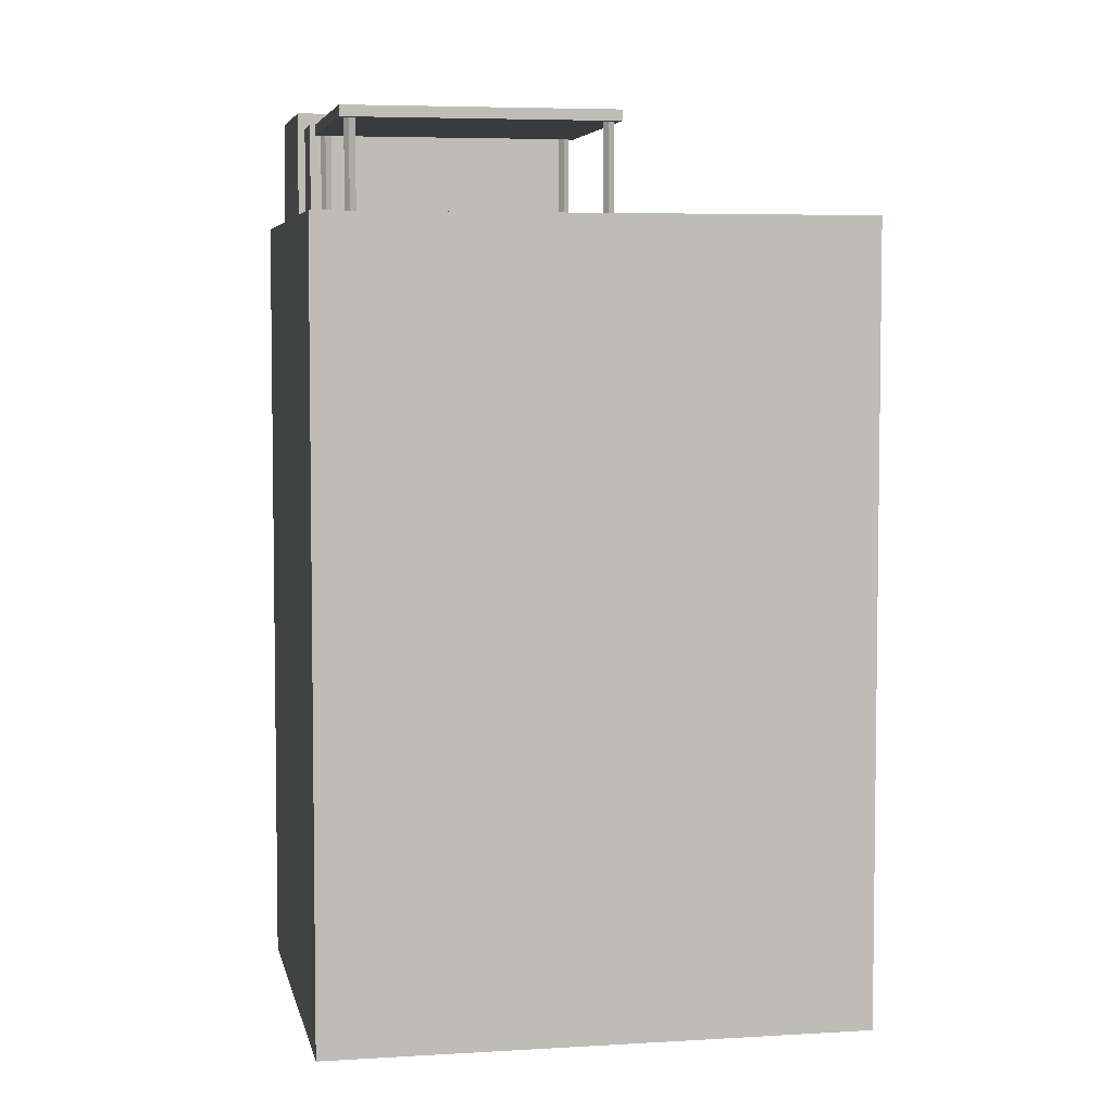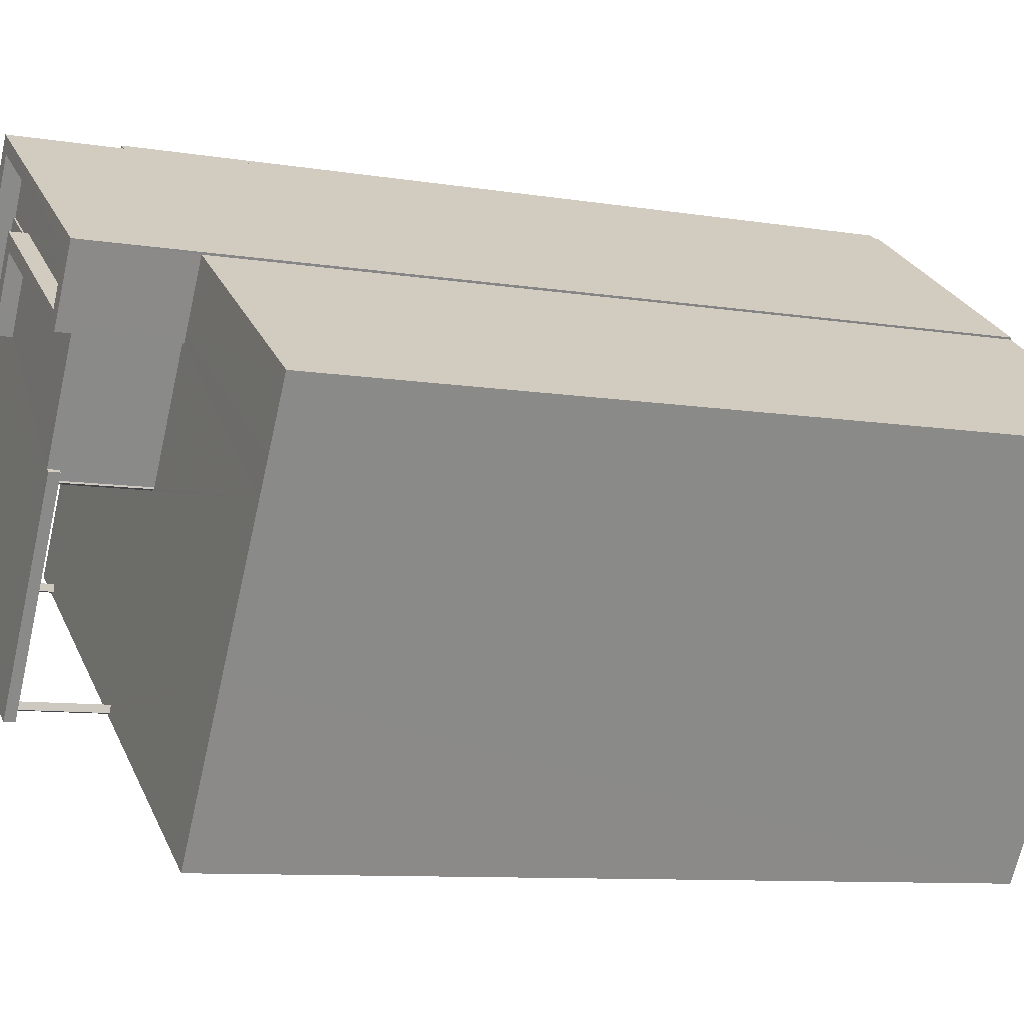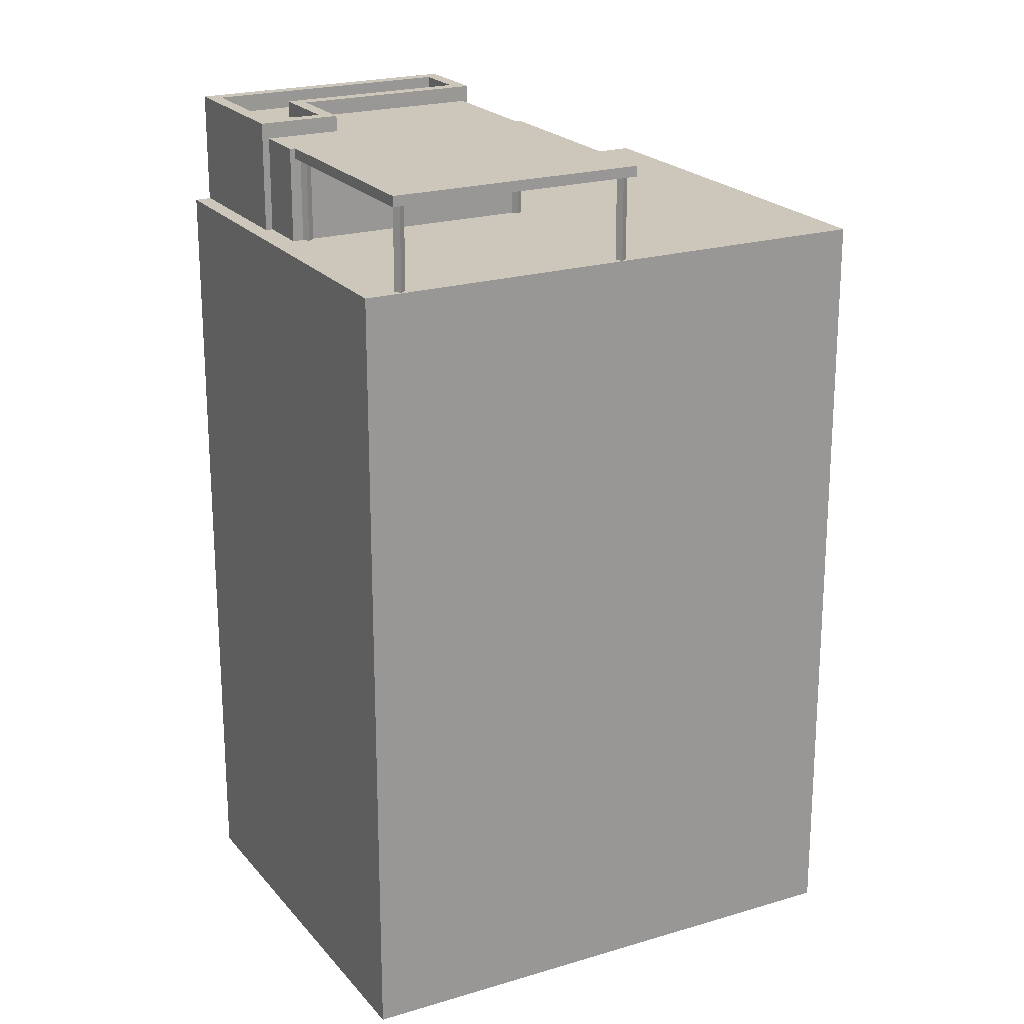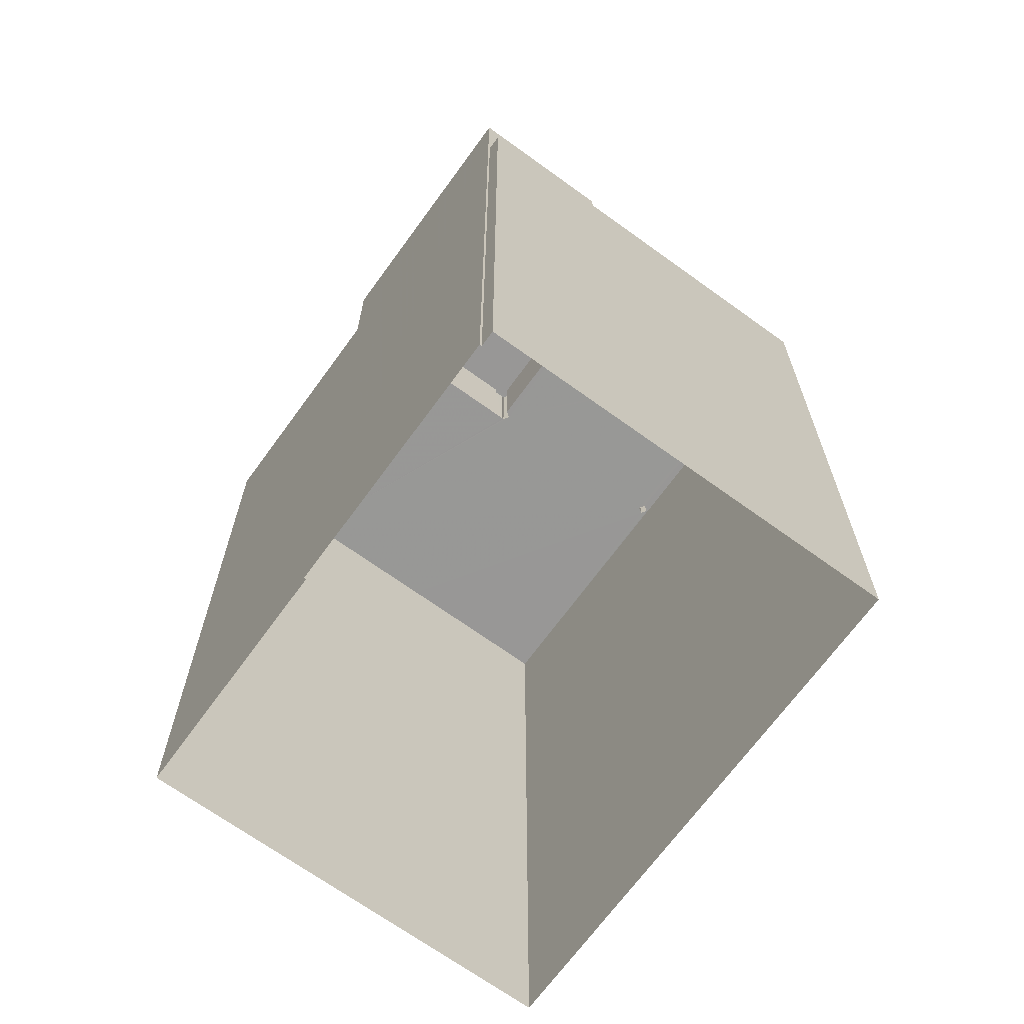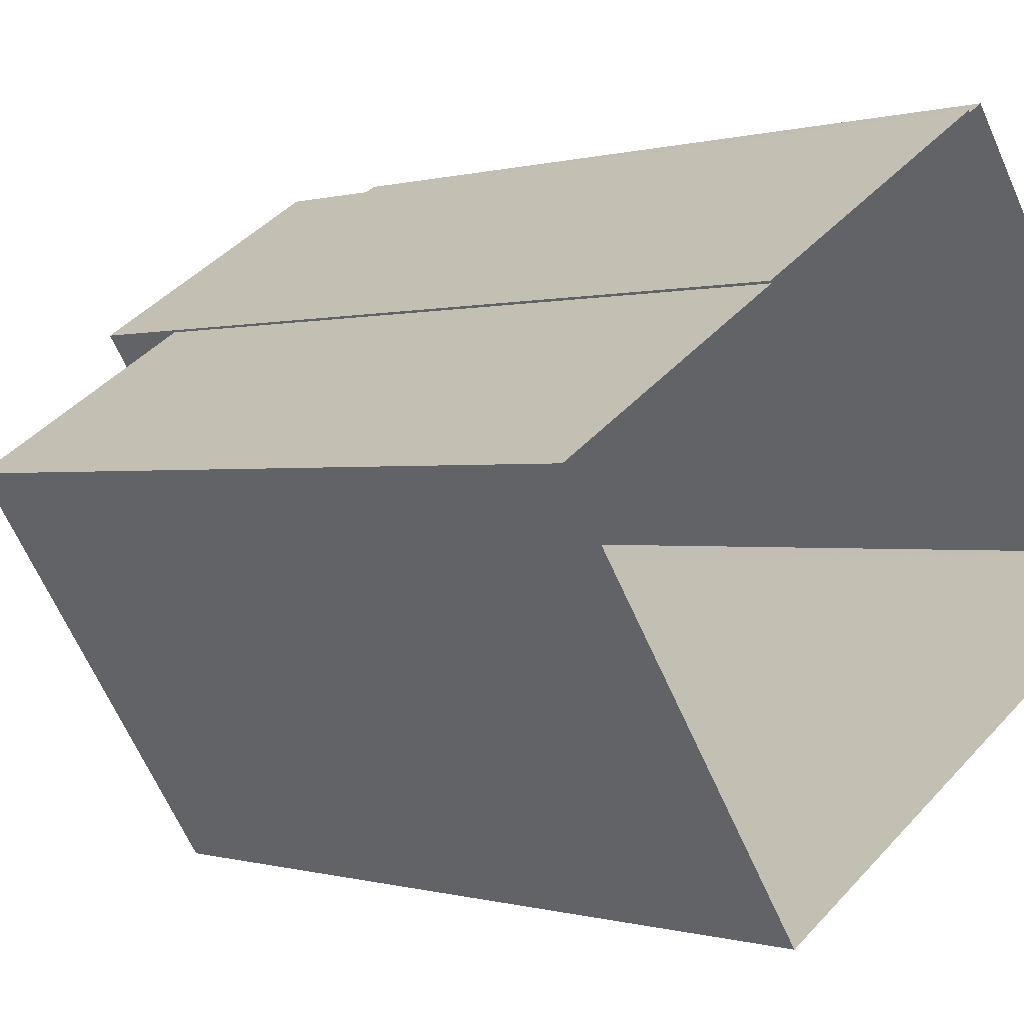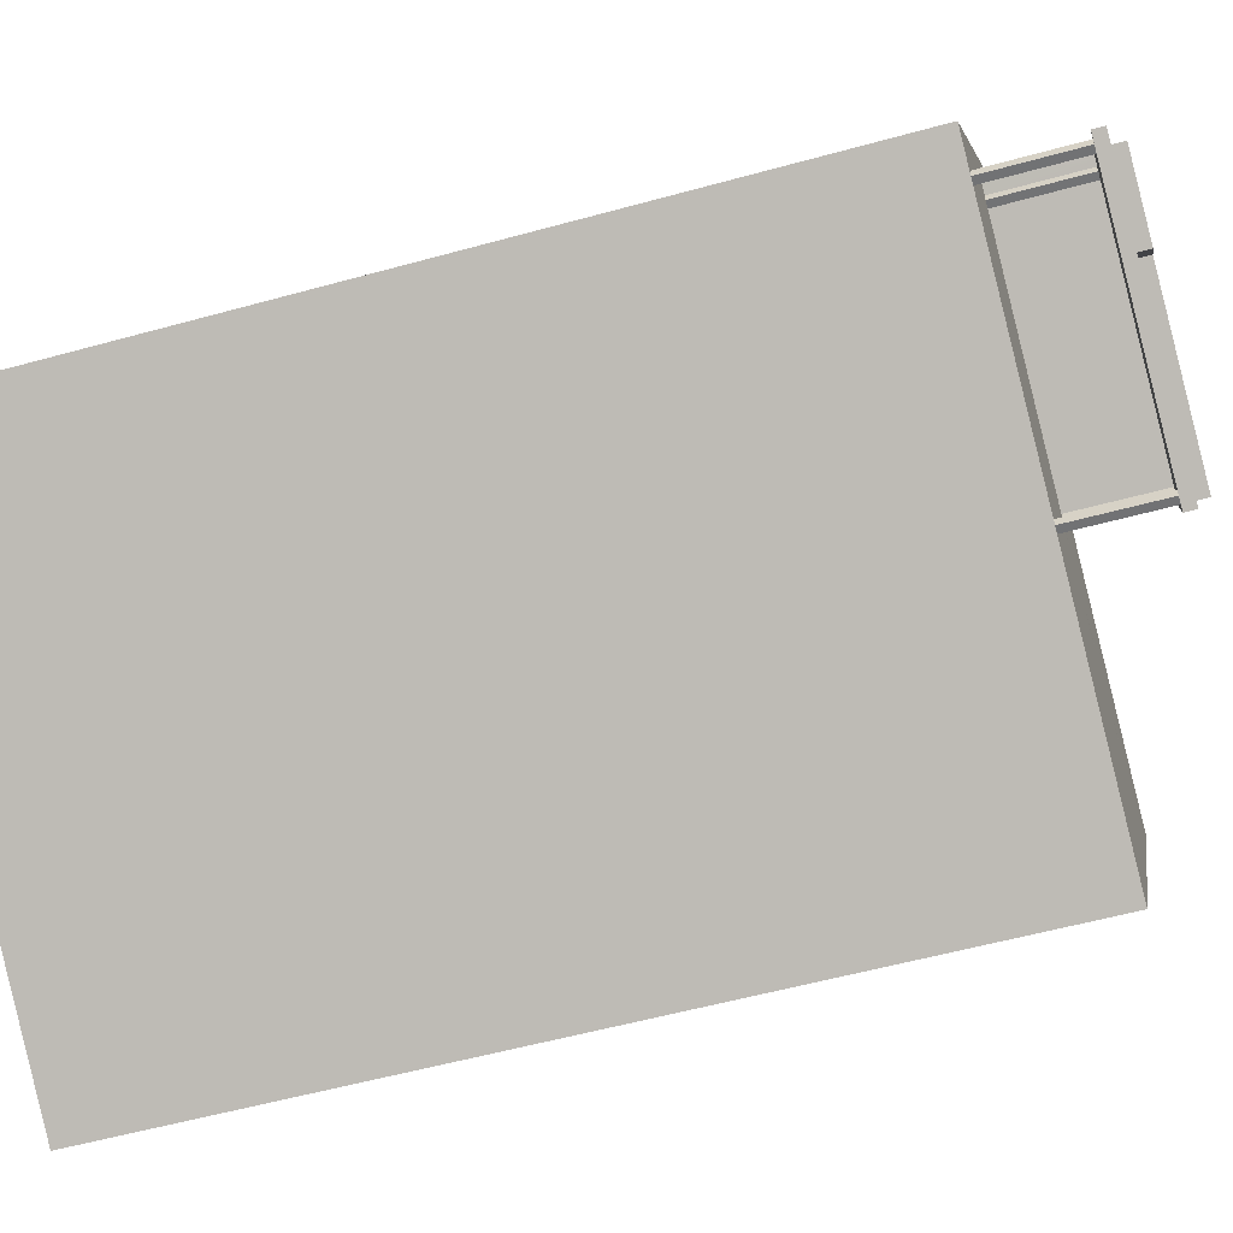
<metadata>
{"format":"obj","ext":"obj","renderer":"f3d","projection":"perspective","resolution":1024,"background":"white","views":[{"elev":5.2,"azim":-44.0,"up":"+Z"},{"elev":-9.0,"azim":65.9,"up":"+Y"},{"elev":21.5,"azim":-61.2,"up":"+Z"},{"elev":-68.4,"azim":-158.9,"up":"+Z"},{"elev":0.1,"azim":138.8,"up":"+Y"},{"elev":-55.3,"azim":-73.7,"up":"+Y"}]}
</metadata>
<code>
v 1.289e+04 -1.56e+04 19.49
v 1.289e+04 -1.561e+04 19.49
v 1.288e+04 -1.561e+04 19.49
v 1.289e+04 -1.56e+04 19.49
v 1.289e+04 -1.56e+04 19.49
v 1.289e+04 -1.561e+04 19.49
v 1.289e+04 -1.56e+04 19.49
v 1.289e+04 -1.56e+04 19.49
v 1.288e+04 -1.561e+04 31.9
v 1.288e+04 -1.561e+04 31.9
v 1.288e+04 -1.56e+04 31.9
v 1.289e+04 -1.561e+04 31.9
v 1.288e+04 -1.561e+04 31.9
v 1.288e+04 -1.561e+04 31.9
v 1.289e+04 -1.561e+04 31.9
v 1.288e+04 -1.56e+04 31.9
v 1.288e+04 -1.56e+04 31.9
v 1.289e+04 -1.561e+04 31.9
v 1.289e+04 -1.561e+04 31.9
v 1.289e+04 -1.561e+04 31.9
v 1.288e+04 -1.561e+04 31.9
v 1.289e+04 -1.561e+04 31.9
v 1.288e+04 -1.56e+04 31.9
v 1.288e+04 -1.56e+04 31.9
v 1.289e+04 -1.561e+04 31.9
v 1.289e+04 -1.561e+04 31.9
v 1.289e+04 -1.561e+04 31.9
v 1.289e+04 -1.561e+04 31.9
v 1.289e+04 -1.561e+04 31.9
v 1.289e+04 -1.561e+04 31.9
v 1.289e+04 -1.561e+04 31.9
v 1.289e+04 -1.561e+04 31.9
v 1.288e+04 -1.561e+04 31.9
v 1.288e+04 -1.561e+04 31.9
v 1.289e+04 -1.56e+04 32.05
v 1.289e+04 -1.56e+04 32.05
v 1.289e+04 -1.56e+04 32.05
v 1.289e+04 -1.561e+04 32.05
v 1.289e+04 -1.561e+04 32.05
v 1.289e+04 -1.561e+04 32.05
v 1.288e+04 -1.56e+04 32.05
v 1.288e+04 -1.561e+04 32.05
v 1.288e+04 -1.56e+04 32.05
v 1.288e+04 -1.56e+04 32.05
v 1.289e+04 -1.56e+04 32.05
v 1.289e+04 -1.56e+04 32.05
v 1.288e+04 -1.56e+04 32.05
v 1.289e+04 -1.56e+04 32.05
v 1.289e+04 -1.56e+04 32.27
v 1.289e+04 -1.561e+04 32.27
v 1.289e+04 -1.56e+04 32.27
v 1.289e+04 -1.56e+04 32.27
v 1.289e+04 -1.56e+04 32.27
v 1.288e+04 -1.56e+04 32.27
v 1.289e+04 -1.56e+04 32.27
v 1.288e+04 -1.56e+04 32.27
v 1.289e+04 -1.56e+04 32.27
v 1.289e+04 -1.56e+04 32.27
v 1.289e+04 -1.56e+04 32.02
v 1.289e+04 -1.56e+04 32.02
v 1.289e+04 -1.56e+04 32.02
v 1.289e+04 -1.56e+04 32.02
v 1.289e+04 -1.56e+04 32.02
v 1.289e+04 -1.56e+04 32.02
v 1.289e+04 -1.56e+04 32.27
v 1.289e+04 -1.56e+04 32.27
v 1.289e+04 -1.561e+04 30.7
v 1.289e+04 -1.561e+04 30.7
v 1.289e+04 -1.561e+04 30.7
v 1.289e+04 -1.561e+04 30.7
v 1.288e+04 -1.561e+04 30.7
v 1.288e+04 -1.561e+04 30.7
v 1.288e+04 -1.561e+04 30.7
v 1.288e+04 -1.561e+04 30.7
v 1.289e+04 -1.56e+04 30.7
v 1.288e+04 -1.56e+04 30.7
v 1.289e+04 -1.56e+04 30.7
v 1.289e+04 -1.56e+04 30.7
v 1.288e+04 -1.561e+04 30.7
v 1.288e+04 -1.561e+04 30.7
v 1.289e+04 -1.56e+04 30.7
v 1.289e+04 -1.561e+04 30.7
v 1.288e+04 -1.56e+04 30.7
v 1.288e+04 -1.56e+04 30.7
v 1.288e+04 -1.56e+04 30.7
v 1.288e+04 -1.56e+04 30.7
v 1.289e+04 -1.561e+04 30.7
v 1.289e+04 -1.561e+04 30.7
v 1.289e+04 -1.561e+04 30.7
v 1.288e+04 -1.56e+04 30.7
v 1.288e+04 -1.56e+04 30.7
v 1.289e+04 -1.561e+04 30.7
v 1.289e+04 -1.561e+04 30.7
v 1.289e+04 -1.561e+04 30.7
v 1.289e+04 -1.561e+04 30.7
v 1.289e+04 -1.561e+04 30.7
v 1.289e+04 -1.561e+04 30.7
v 1.289e+04 -1.561e+04 30.7
v 1.289e+04 -1.56e+04 30.7
v 1.289e+04 -1.561e+04 30.7
f 1 2 3
f 3 4 5
f 1 6 2
f 7 8 1
f 7 1 5
f 5 1 3
f 9 10 11
f 12 13 14
f 15 13 12
f 16 11 17
f 18 19 20
f 21 9 16
f 15 22 18
f 23 24 25
f 26 16 23
f 15 12 27
f 28 29 26
f 16 26 21
f 19 22 30
f 31 26 25
f 22 28 31
f 22 32 28
f 15 27 32
f 11 16 9
f 18 22 19
f 15 32 22
f 25 26 23
f 31 28 26
f 26 33 21
f 34 14 10
f 27 12 29
f 29 33 26
f 34 10 9
f 34 12 14
f 12 34 33
f 29 12 33
f 35 36 37
f 38 39 40
f 37 39 35
f 40 41 42
f 43 44 41
f 43 41 37
f 39 41 40
f 37 41 39
f 45 46 47
f 48 45 47
f 49 50 51
f 52 53 54
f 50 55 51
f 56 57 54
f 51 55 57
f 58 51 57
f 56 58 57
f 53 56 54
f 59 60 61
f 61 62 59
f 63 60 59
f 64 63 59
f 52 65 53
f 65 50 49
f 53 65 66
f 65 49 66
f 67 68 69
f 70 71 68
f 72 73 74
f 67 69 75
f 76 77 78
f 72 74 79
f 79 76 78
f 74 80 79
f 70 80 71
f 81 82 67
f 83 76 84
f 85 86 87
f 70 87 86
f 88 89 82
f 90 91 84
f 70 68 89
f 90 80 86
f 82 68 67
f 84 76 79
f 80 90 79
f 70 86 80
f 89 68 82
f 90 84 79
f 92 93 94
f 73 72 92
f 95 96 97
f 68 96 95
f 71 96 68
f 92 71 73
f 71 94 96
f 71 92 94
f 75 69 98
f 99 75 98
f 92 100 93
f 100 95 97
f 100 97 93
f 39 38 18
f 20 39 18
f 18 38 40
f 15 18 40
f 40 42 13
f 15 40 13
f 13 42 14
f 42 41 10
f 14 42 10
f 41 11 10
f 20 81 35
f 35 39 20
f 82 81 20
f 19 82 20
f 19 88 82
f 19 30 88
f 24 85 87
f 25 24 87
f 91 11 84
f 84 11 44
f 91 17 11
f 44 11 41
f 83 84 44
f 43 83 44
f 45 61 46
f 45 62 61
f 81 67 35
f 36 35 65
f 65 35 50
f 35 67 50
f 57 8 7
f 57 55 8
f 1 8 99
f 8 55 99
f 75 50 67
f 75 55 50
f 99 55 75
f 7 77 57
f 57 77 54
f 7 5 77
f 54 77 76
f 36 65 52
f 37 36 52
f 76 43 54
f 54 43 52
f 76 83 43
f 52 43 37
f 61 60 46
f 47 46 56
f 56 46 58
f 46 60 58
f 63 58 60
f 63 51 58
f 64 51 63
f 64 49 51
f 66 49 64
f 59 66 64
f 59 45 66
f 66 45 53
f 59 62 45
f 53 45 48
f 48 56 53
f 48 47 56
f 4 79 78
f 4 3 79
f 99 98 6
f 1 99 6
f 5 4 78
f 77 5 78
f 69 6 98
f 95 2 6
f 100 2 95
f 95 6 68
f 6 69 68
f 92 2 100
f 79 3 72
f 72 3 92
f 92 3 2
f 24 23 86
f 85 24 86
f 86 23 16
f 90 86 16
f 17 90 16
f 17 91 90
f 30 22 89
f 88 30 89
f 89 22 31
f 70 89 31
f 87 70 31
f 25 87 31
f 96 29 28
f 96 94 29
f 97 28 32
f 97 96 28
f 97 32 27
f 93 97 27
f 93 27 29
f 94 93 29
f 74 9 21
f 80 74 21
f 80 21 33
f 71 80 33
f 73 33 34
f 73 71 33
f 74 34 9
f 74 73 34

</code>
